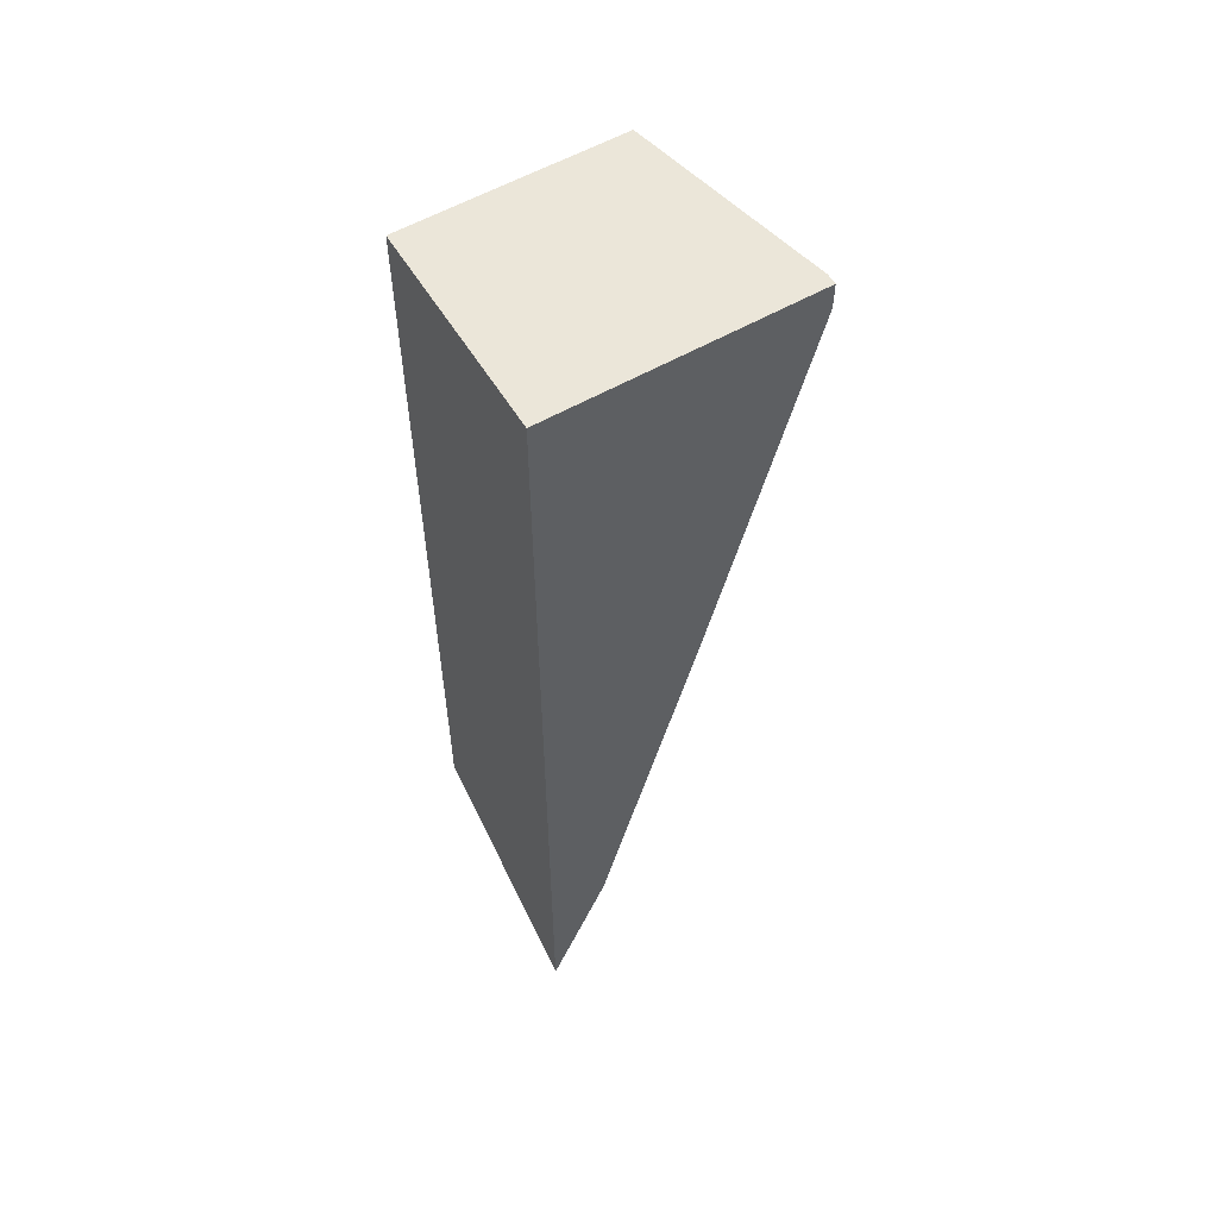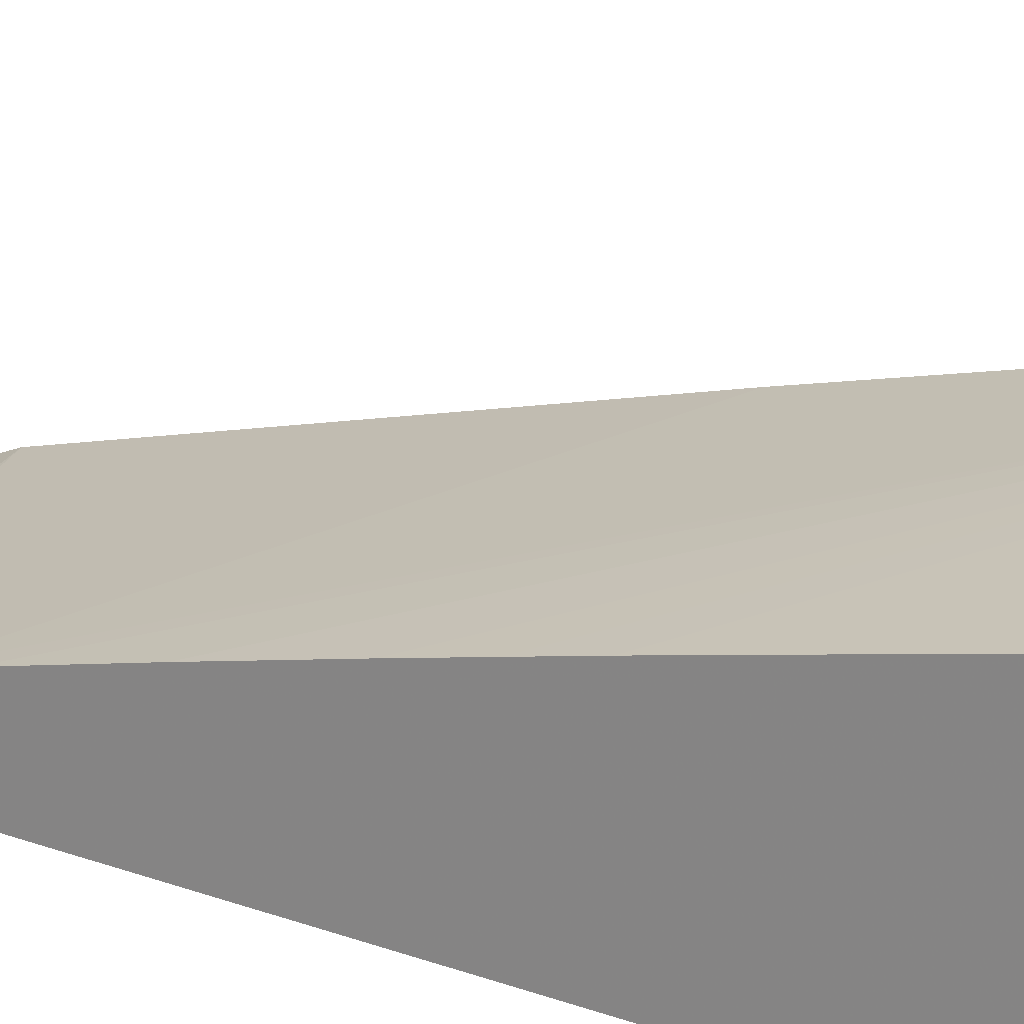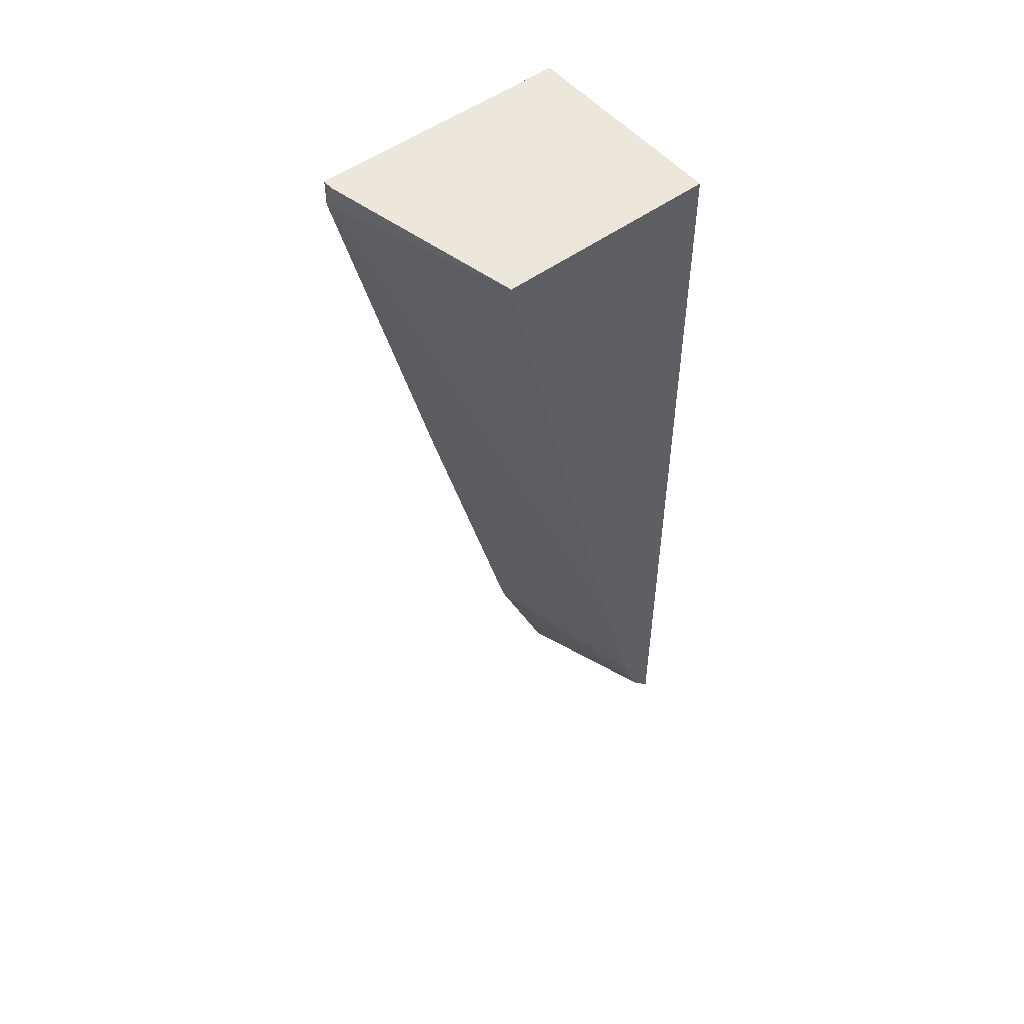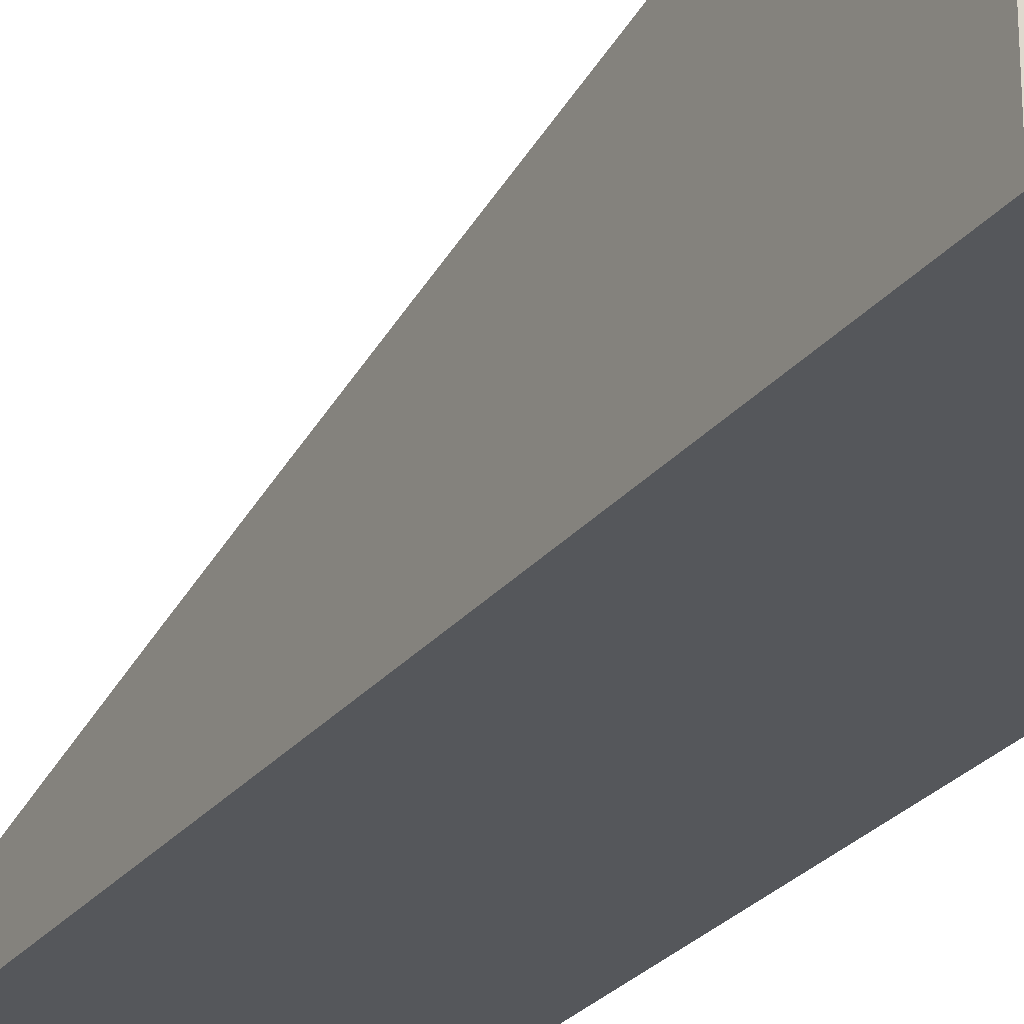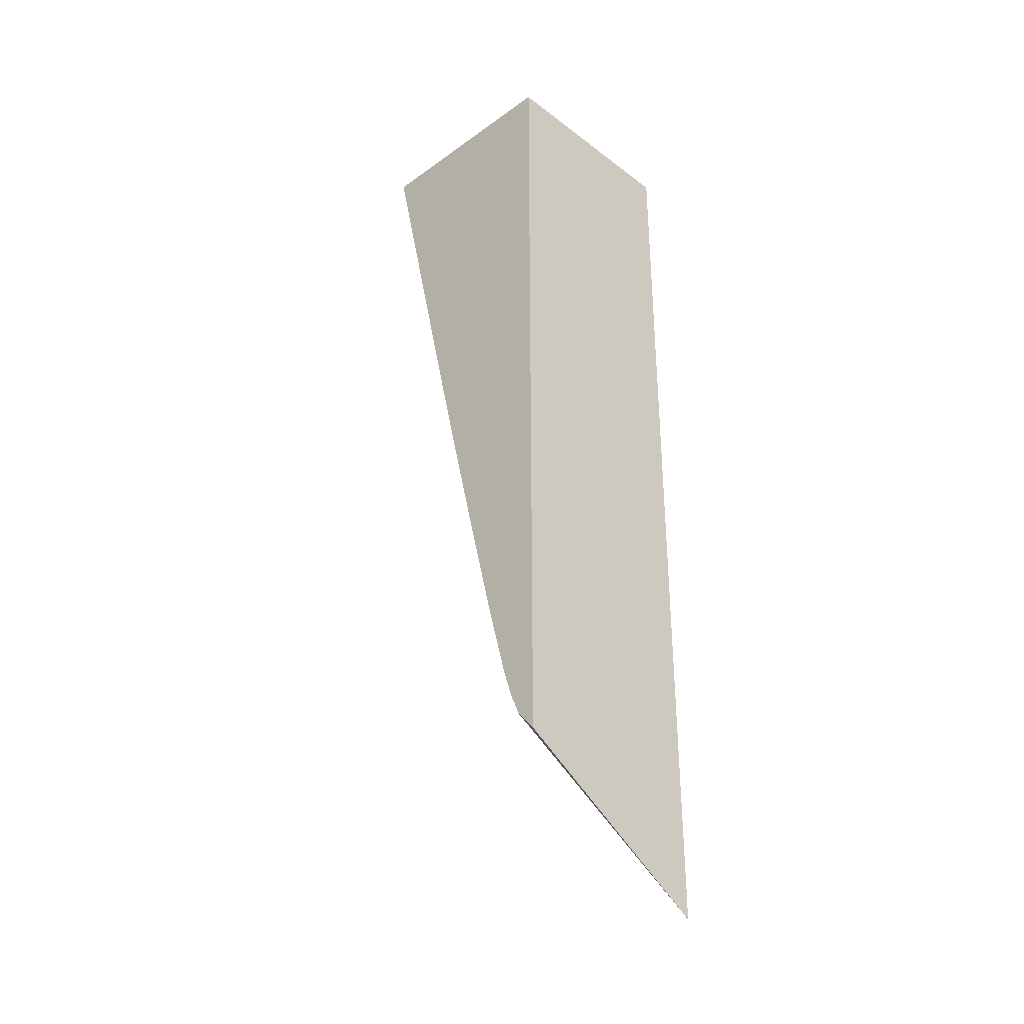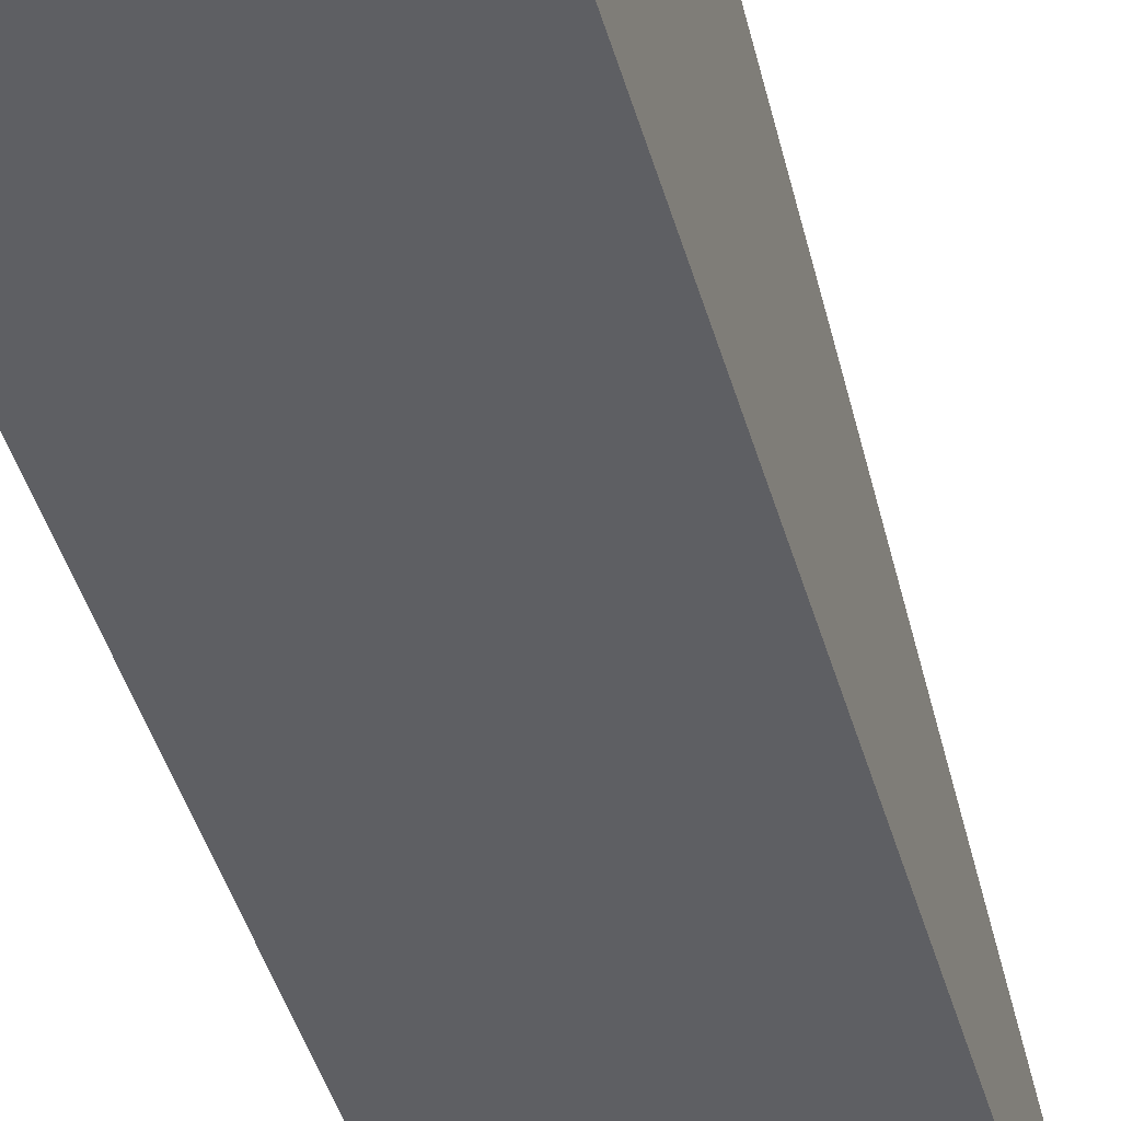
<metadata>
{"format":"obj","ext":"obj","renderer":"f3d","projection":"perspective","resolution":1024,"background":"white","views":[{"elev":56.9,"azim":59.1,"up":"+Z"},{"elev":19.7,"azim":-54.6,"up":"+Y"},{"elev":51.5,"azim":-128.6,"up":"+Z"},{"elev":-26.4,"azim":-29.7,"up":"+Y"},{"elev":-33.3,"azim":-45.7,"up":"+Z"},{"elev":-41.5,"azim":14.9,"up":"+Y"}]}
</metadata>
<code>
v 0.01604 0.139 0.07459
v -0.0007415 0.139 0.08464
v -0.0007415 0.1405 0.08631
v -0.0007415 0.1412 0.08795
v 0.01604 0.1438 0.08611
v 0.01604 0.139 0.1496
v -0.0007415 0.139 0.1496
v -0.0007415 0.1419 0.09019
v -0.0007415 0.1434 0.09571
v 0.01604 0.1515 0.1153
v 0.01604 0.1597 0.1496
v -0.0007415 0.1561 0.1496
v -0.0007415 0.1441 0.09852
v 0.01604 0.1597 0.1474
v 0.01518 0.1597 0.1496
v -0.0007415 0.1512 0.1283
v -0.0007415 0.1459 0.106
v -0.0007415 0.1487 0.1177
v -0.0007415 0.1496 0.1214
v -0.0007415 0.1477 0.1134
f 1 2 3
f 1 3 4
f 1 4 5
f 1 5 10
f 1 10 14
f 1 14 11
f 1 11 6
f 1 6 7
f 1 7 2
f 2 7 12
f 2 12 16
f 2 16 19
f 2 19 18
f 2 18 20
f 2 20 17
f 2 17 13
f 2 13 9
f 2 9 8
f 2 8 4
f 2 4 3
f 4 8 5
f 5 8 9
f 5 9 10
f 6 11 15
f 6 15 12
f 6 12 7
f 9 13 14
f 9 14 10
f 11 14 15
f 12 15 14
f 12 14 16
f 13 17 14
f 14 18 19
f 14 19 16
f 14 17 20
f 14 20 18

</code>
